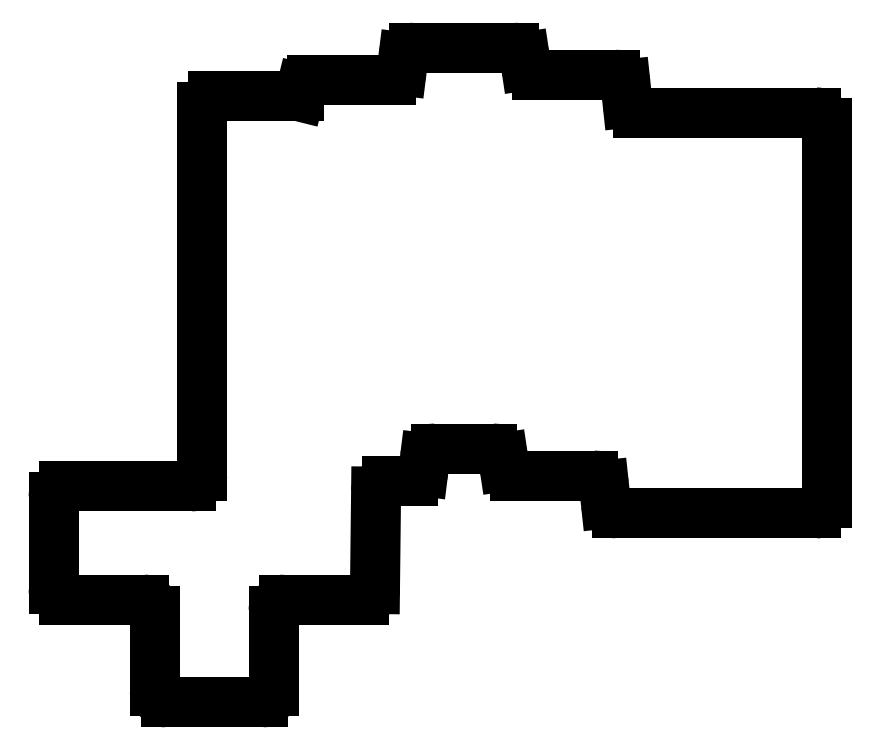
<metadata>
{"format":"dxf","ext":"dxf","renderer":"ezdxf+matplotlib","layout":"modelspace","background":"white","min_lineweight":24,"dpi":150}
</metadata>
<code>
0
SECTION
2
ENTITIES
0
LINE
8
0
10
408.5
20
-158.5
11
408.5
21
-88.25
0
LINE
8
0
10
406.5
20
-86.25
11
373.5
21
-86.25
0
LINE
8
0
10
371.6
20
-84.46
11
371.2
21
-81.04
0
LINE
8
0
10
369.2
20
-79.25
11
354.7
21
-79.25
0
LINE
8
0
10
352.7
20
-77.55
11
352.5
21
-75.95
0
LINE
8
0
10
350.5
20
-74.25
11
332
21
-74.25
0
LINE
8
0
10
330
20
-76
11
329.7
21
-78.5
0
LINE
8
0
10
327.7
20
-80.25
11
313.1
21
-80.25
0
LINE
8
0
10
311.1
20
-81.76
11
310.7
21
-83.25
0
LINE
8
0
10
310.7
20
-83.25
11
294.8
21
-83.25
0
LINE
8
0
10
292.8
20
-85.25
11
292.8
21
-153.5
0
LINE
8
0
10
290.8
20
-155.5
11
267.2
21
-155.5
0
LINE
8
0
10
265.2
20
-157.5
11
265.2
21
-174.5
0
LINE
8
0
10
267.2
20
-176.5
11
282
21
-176.5
0
LINE
8
0
10
284
20
-178.5
11
284
21
-193.5
0
LINE
8
0
10
286
20
-195.5
11
304
21
-195.5
0
LINE
8
0
10
306
20
-193.5
11
306
21
-178.5
0
LINE
8
0
10
308
20
-176.5
11
322.8
21
-176.5
0
LINE
8
0
10
324.8
20
-174.5
11
325
21
-156.5
0
LINE
8
0
10
327
20
-154.5
11
331.7
21
-154.5
0
LINE
8
0
10
333.7
20
-152.7
11
334
21
-150.3
0
LINE
8
0
10
336
20
-148.5
11
346.5
21
-148.5
0
LINE
8
0
10
348.5
20
-150.2
11
348.7
21
-151.8
0
LINE
8
0
10
350.7
20
-153.5
11
365.2
21
-153.5
0
LINE
8
0
10
367.2
20
-155.3
11
367.6
21
-158.7
0
LINE
8
0
10
369.5
20
-160.5
11
406.5
21
-160.5
0
ARC
8
0
10
406.5
20
-88.25
40
2
50
0
51
90
0
ARC
8
0
10
373.5
20
-84.25
40
2
50
186.1
51
270
0
ARC
8
0
10
369.2
20
-81.25
40
2
50
6.116
51
90
0
ARC
8
0
10
354.7
20
-77.25
40
2
50
188.5
51
270
0
ARC
8
0
10
350.5
20
-76.25
40
2
50
8.531
51
90
0
ARC
8
0
10
332
20
-76.25
40
2
50
90
51
172.9
0
ARC
8
0
10
327.7
20
-78.25
40
2
50
270
51
352.9
0
ARC
8
0
10
313.1
20
-82.25
40
2
50
90
51
166
0
ARC
8
0
10
294.8
20
-85.25
40
2
50
90
51
180
0
ARC
8
0
10
290.8
20
-153.5
40
2
50
270
51
0
0
ARC
8
0
10
267.2
20
-157.5
40
2
50
90
51
180
0
ARC
8
0
10
267.2
20
-174.5
40
2
50
180
51
270
0
ARC
8
0
10
282
20
-178.5
40
2
50
0
51
90
0
ARC
8
0
10
286
20
-193.5
40
2
50
180
51
270
0
ARC
8
0
10
304
20
-193.5
40
2
50
270
51
0
0
ARC
8
0
10
308
20
-178.5
40
2
50
90
51
180
0
ARC
8
0
10
322.8
20
-174.5
40
2
50
270
51
359.3
0
ARC
8
0
10
327
20
-156.5
40
2
50
90
51
179.3
0
ARC
8
0
10
331.7
20
-152.5
40
2
50
270
51
352.9
0
ARC
8
0
10
336
20
-150.5
40
2
50
90
51
172.9
0
ARC
8
0
10
346.5
20
-150.5
40
2
50
8.531
51
90
0
ARC
8
0
10
350.7
20
-151.5
40
2
50
188.5
51
270
0
ARC
8
0
10
365.2
20
-155.5
40
2
50
6.116
51
90
0
ARC
8
0
10
369.5
20
-158.5
40
2
50
186.1
51
270
0
ARC
8
0
10
406.5
20
-158.5
40
2
50
270
51
0
0
ENDSEC
0
EOF

</code>
